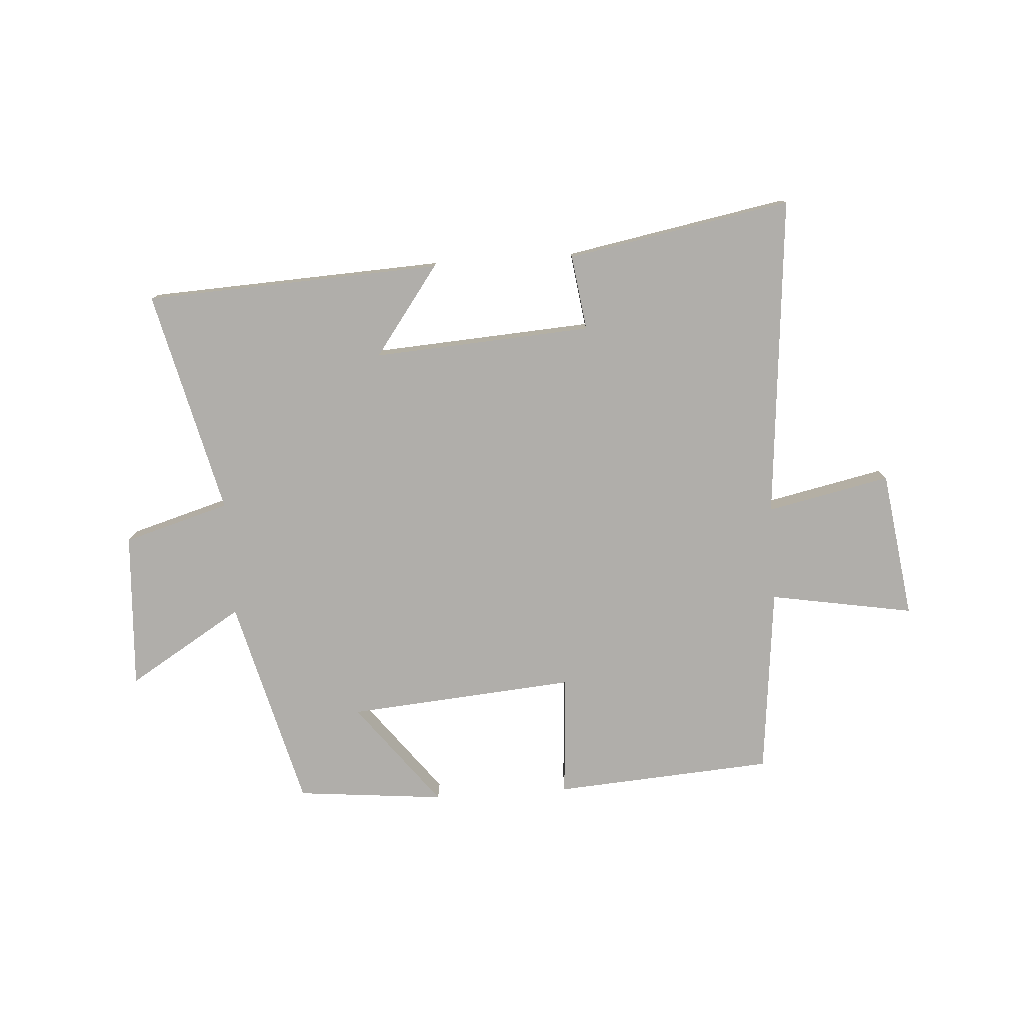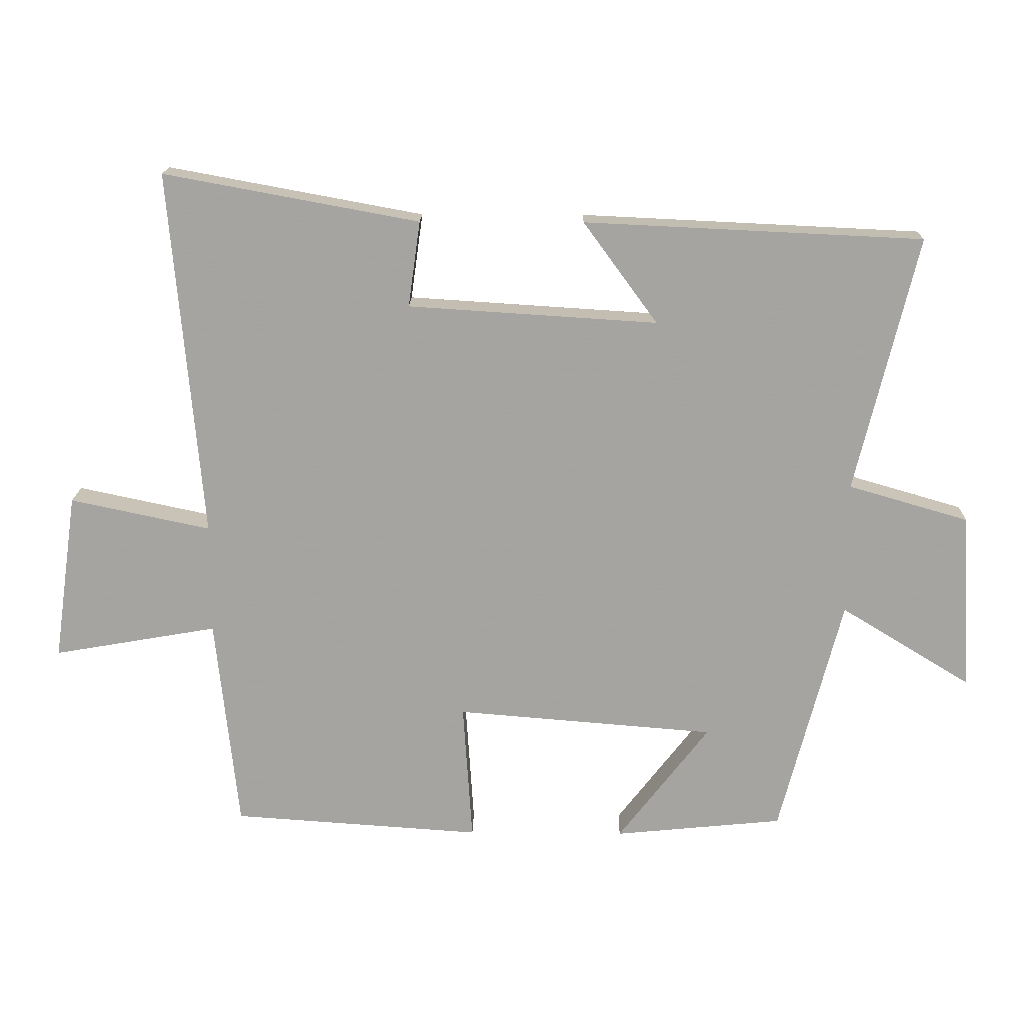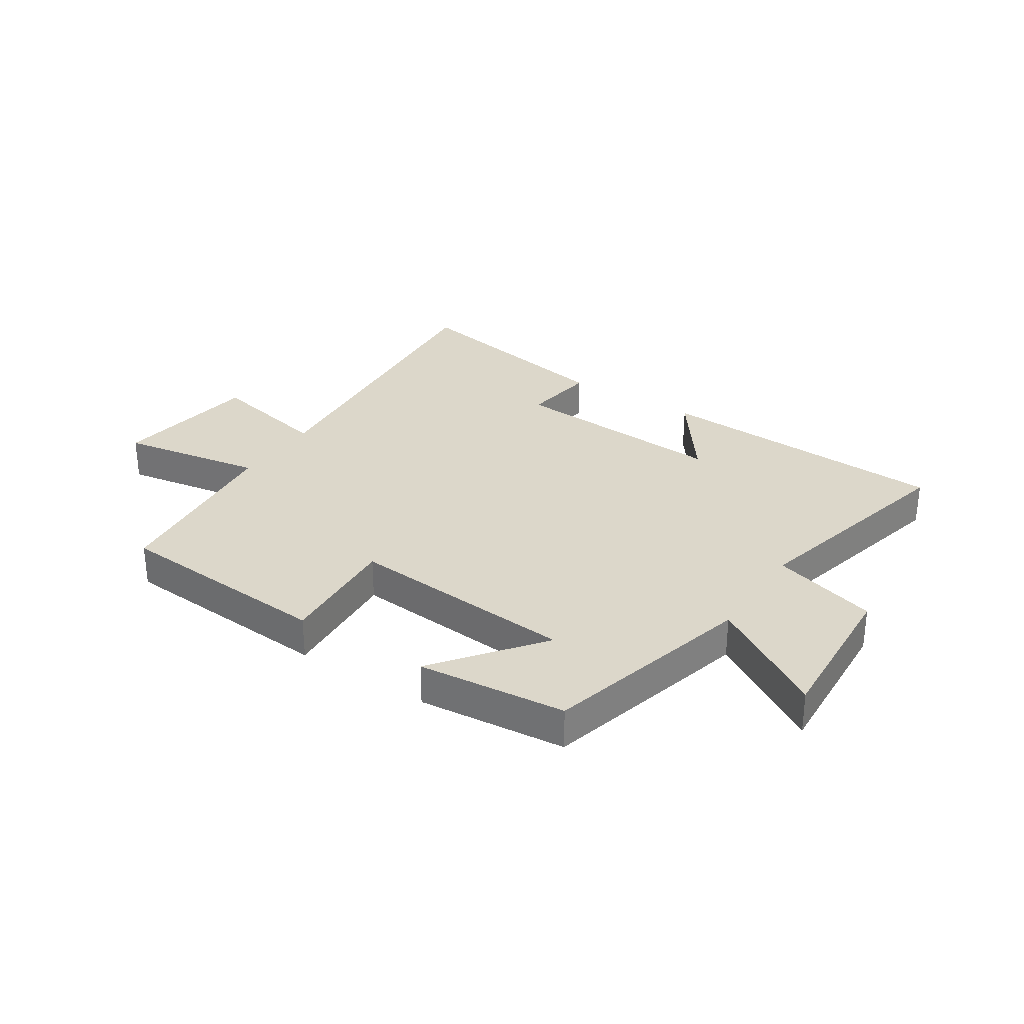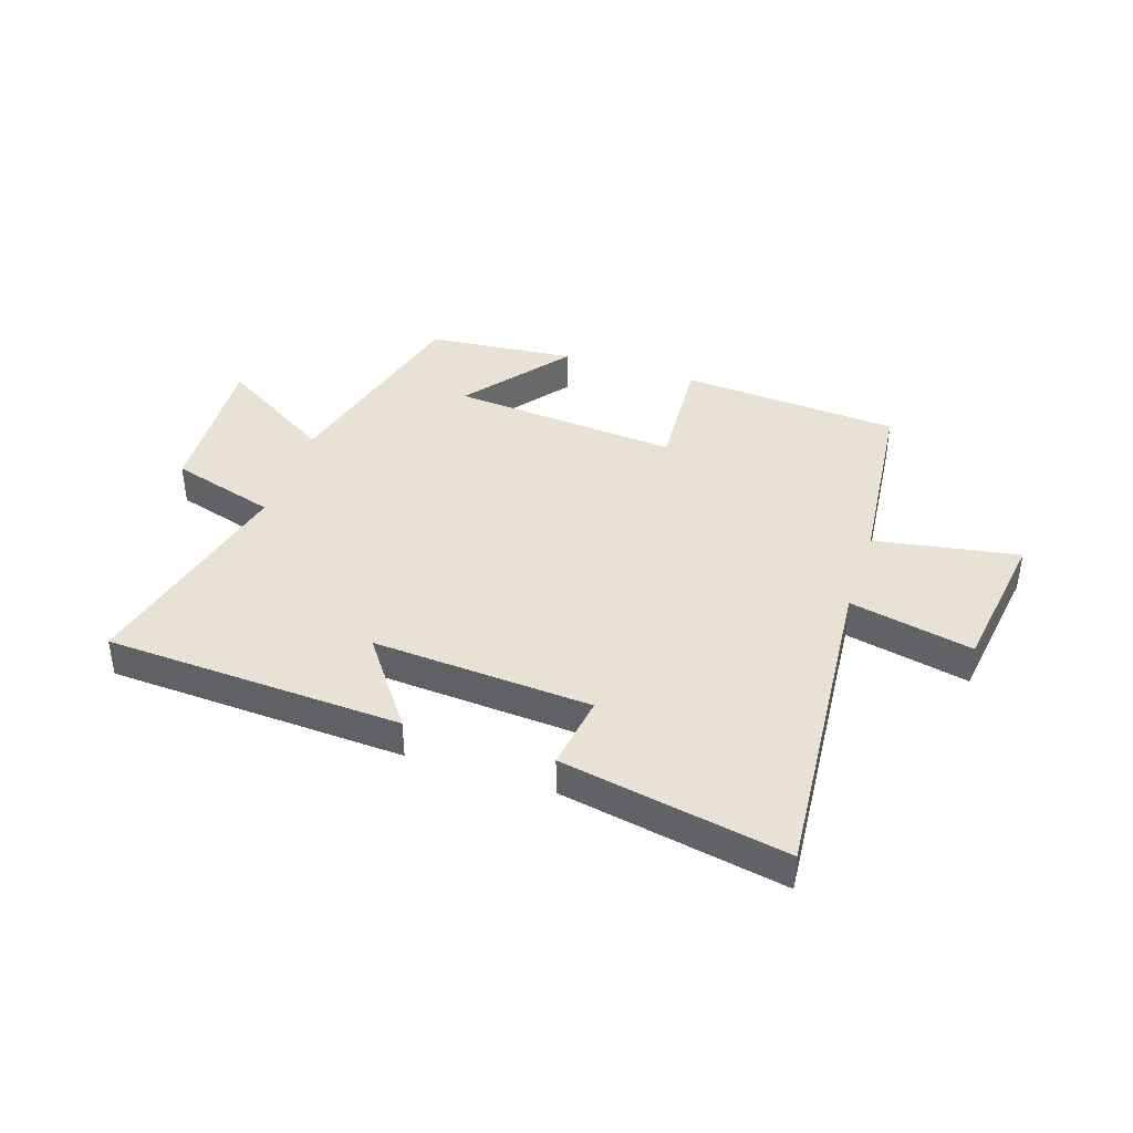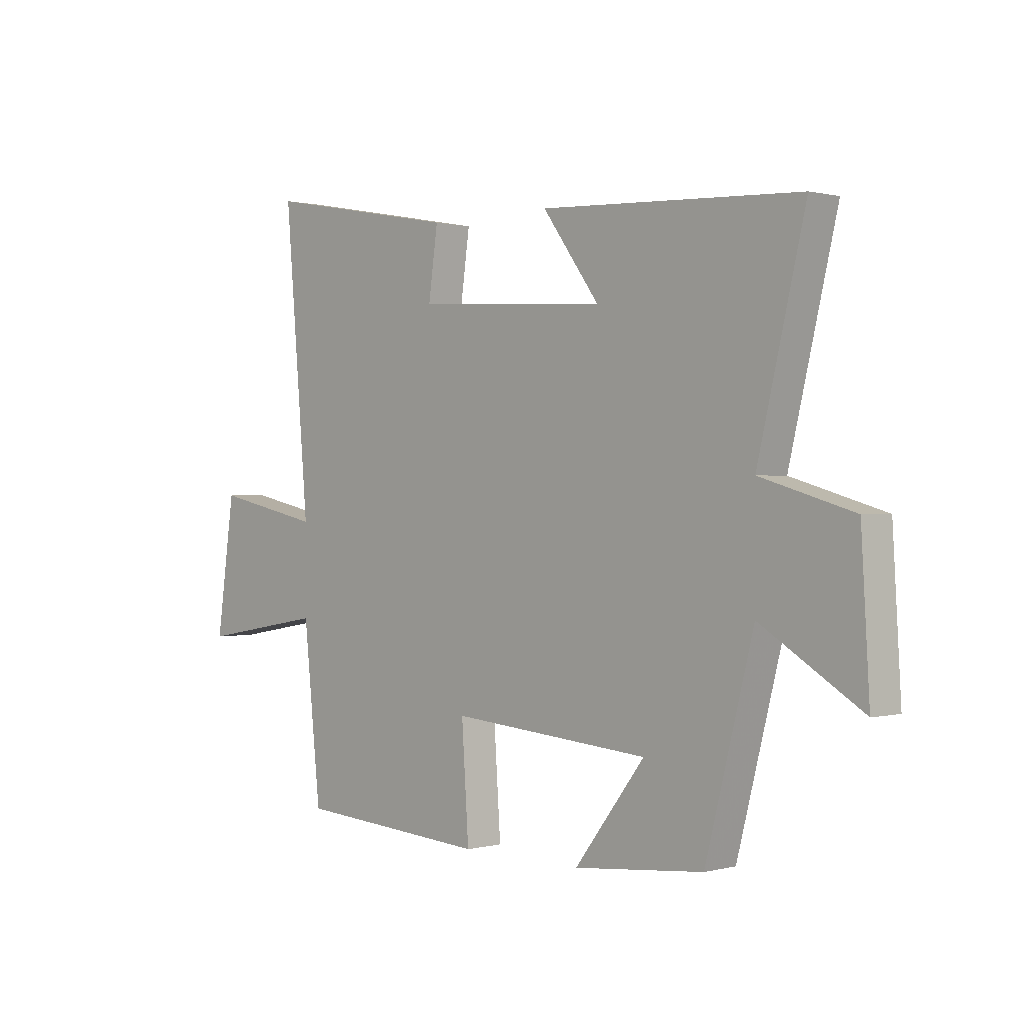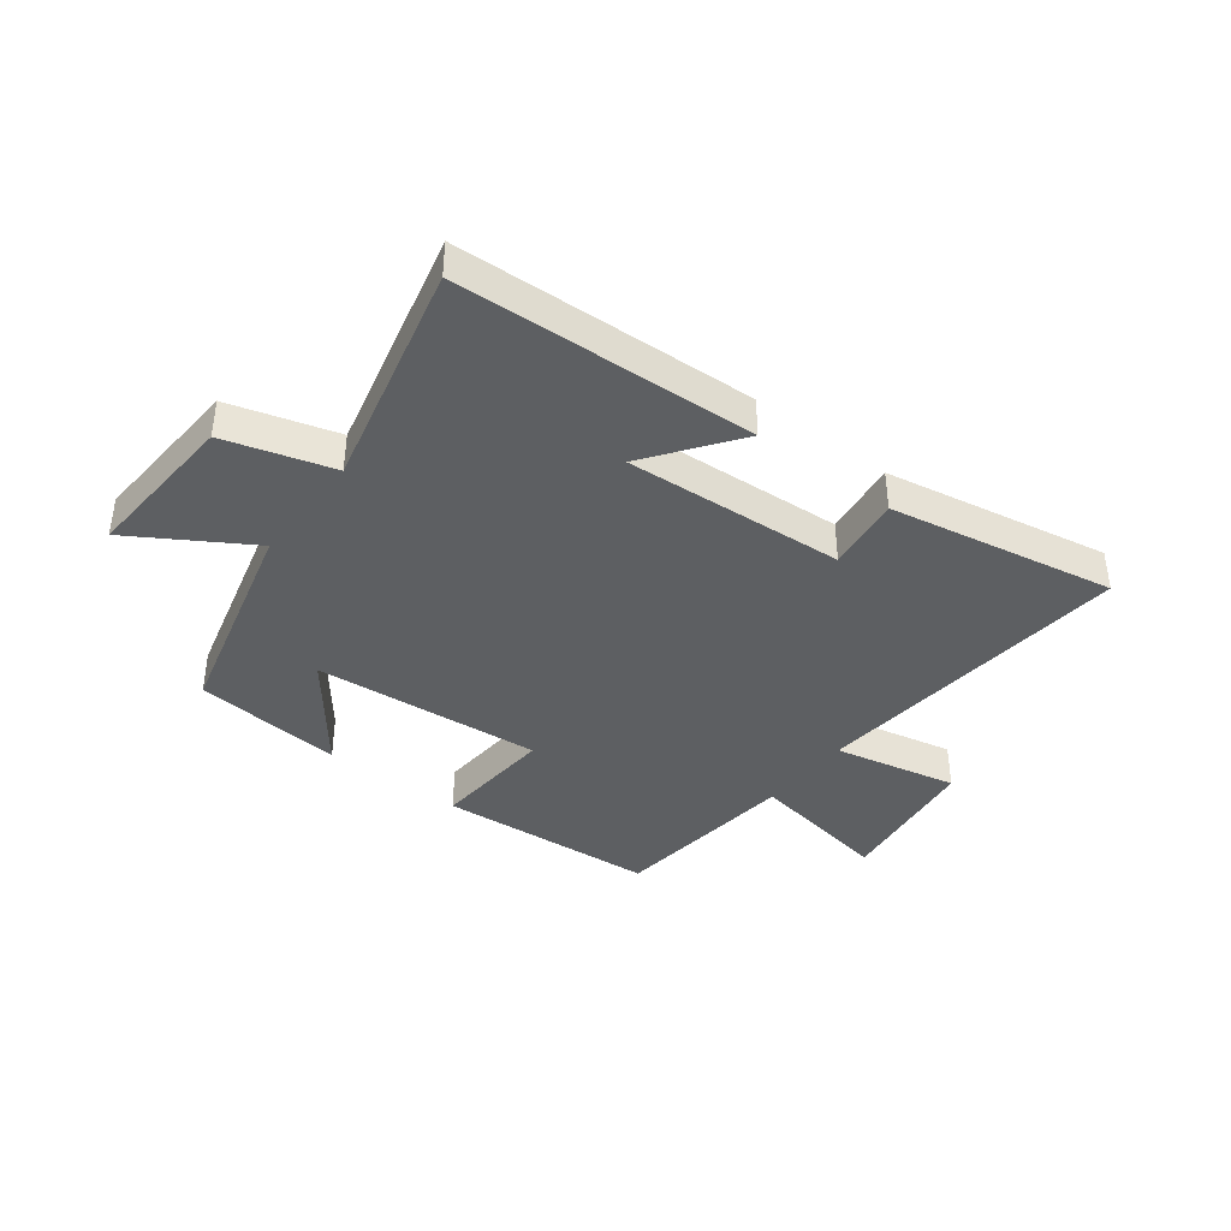
<metadata>
{"format":"obj","ext":"obj","renderer":"f3d","projection":"perspective","resolution":1024,"background":"white","views":[{"elev":-77.9,"azim":3.8,"up":"+Y"},{"elev":16.7,"azim":-178.9,"up":"+Z"},{"elev":30.5,"azim":-146.8,"up":"+Y"},{"elev":40.6,"azim":18.4,"up":"+Y"},{"elev":0.5,"azim":-133.9,"up":"+Z"},{"elev":-39.5,"azim":-37.5,"up":"+Y"}]}
</metadata>
<code>
v 0.466 0.07 -0.474
v 0.089 0.07 -0.5
v 0.103 0.07 -0.289
v -0.289 0.07 -0.321
v -0.151 0.07 -0.5
v -0.406 0.07 -0.475
v -0.5 0.07 -0.112
v -0.698 0.07 -0.233
v -0.682 0.07 0.037
v -0.5 0.07 0.09
v -0.593 0.07 0.476
v -0.083 0.07 0.5
v -0.195 0.07 0.347
v 0.181 0.07 0.371
v 0.163 0.07 0.5
v 0.548 0.07 0.571
v 0.5 0.07 0.016
v 0.712 0.07 0.061
v 0.748 0.07 -0.193
v 0.5 0.07 -0.15
v 0.466 0 -0.474
v 0.089 0 -0.5
v 0.103 0 -0.289
v -0.289 0 -0.321
v -0.151 0 -0.5
v -0.406 0 -0.475
v -0.5 0 -0.112
v -0.698 0 -0.233
v -0.682 0 0.037
v -0.5 0 0.09
v -0.593 0 0.476
v -0.083 0 0.5
v -0.195 0 0.347
v 0.181 0 0.371
v 0.163 0 0.5
v 0.548 0 0.571
v 0.5 0 0.016
v 0.712 0 0.061
v 0.748 0 -0.193
v 0.5 0 -0.15
f 17 18 19 20
f 1 2 3
f 20 1 3
f 17 20 3
f 14 15 16 17
f 17 3 4
f 14 17 4
f 13 14 4
f 10 11 12 13
f 10 13 4
f 7 8 9 10
f 7 10 4
f 4 5 6 7
f 40 39 38 37
f 23 22 21
f 23 21 40
f 23 40 37
f 37 36 35 34
f 24 23 37
f 24 37 34
f 24 34 33
f 33 32 31 30
f 24 33 30
f 30 29 28 27
f 24 30 27
f 27 26 25 24
f 1 21 22 2
f 2 22 23 3
f 3 23 24 4
f 4 24 25 5
f 5 25 26 6
f 6 26 27 7
f 7 27 28 8
f 8 28 29 9
f 9 29 30 10
f 10 30 31 11
f 11 31 32 12
f 12 32 33 13
f 13 33 34 14
f 14 34 35 15
f 15 35 36 16
f 16 36 37 17
f 17 37 38 18
f 18 38 39 19
f 19 39 40 20
f 20 40 21 1

</code>
